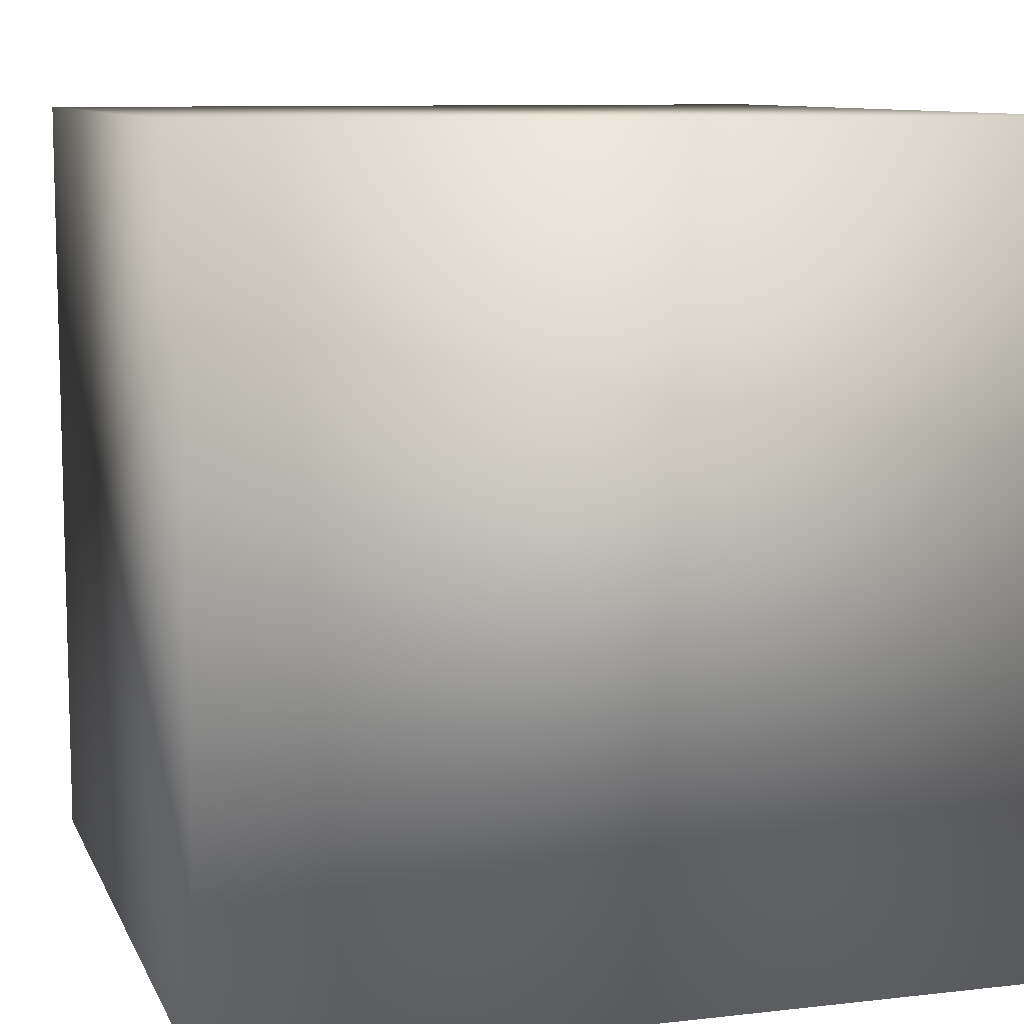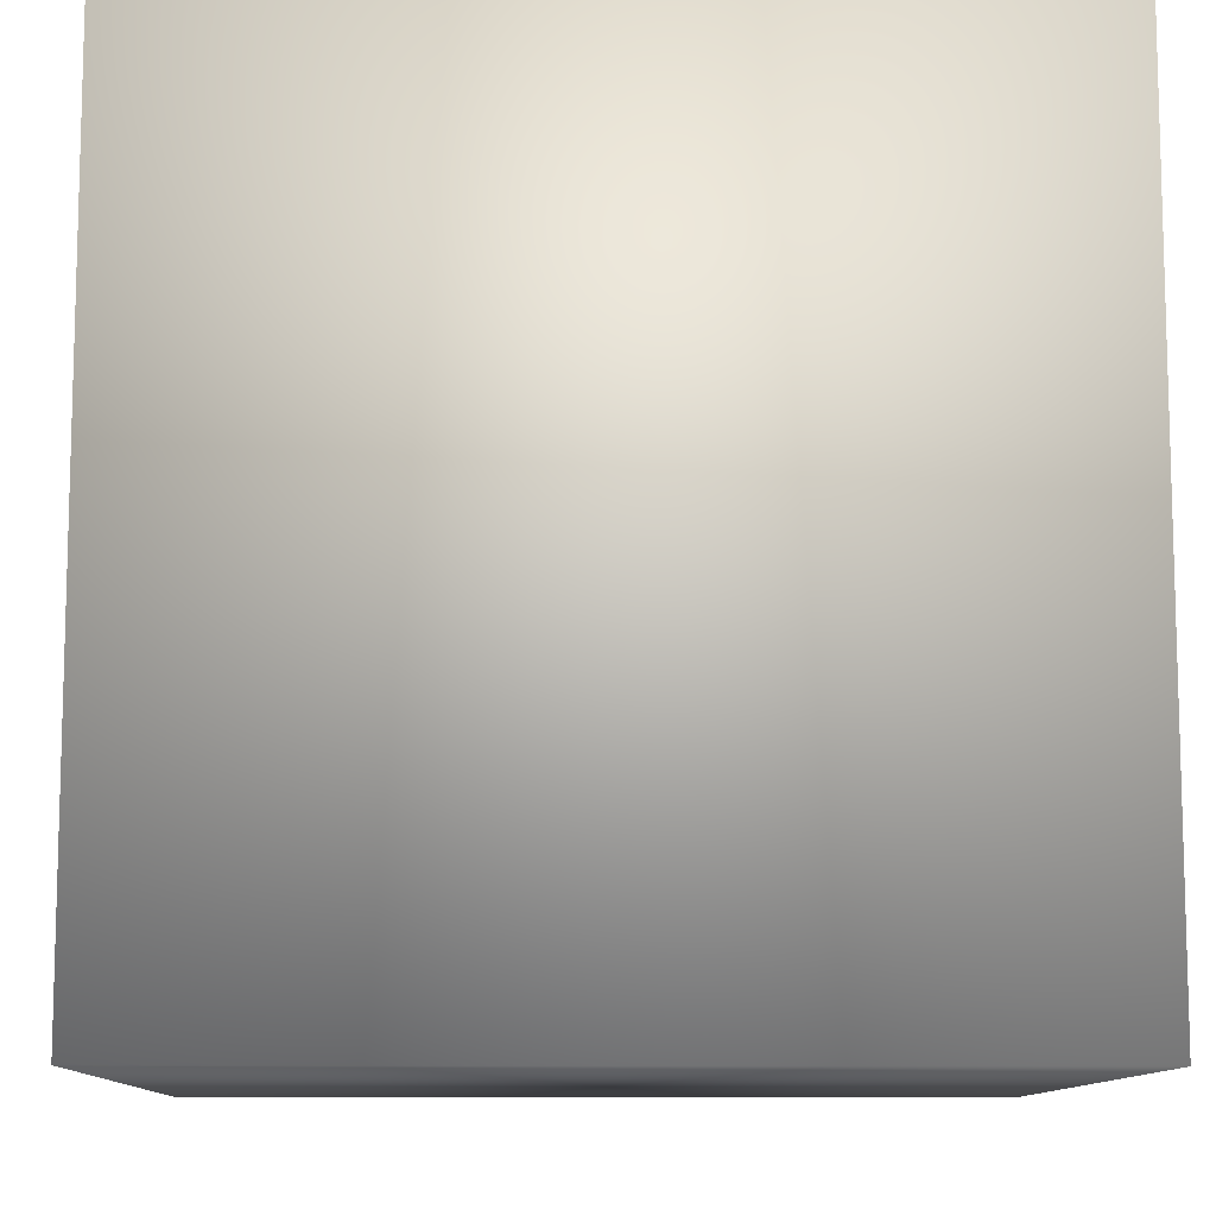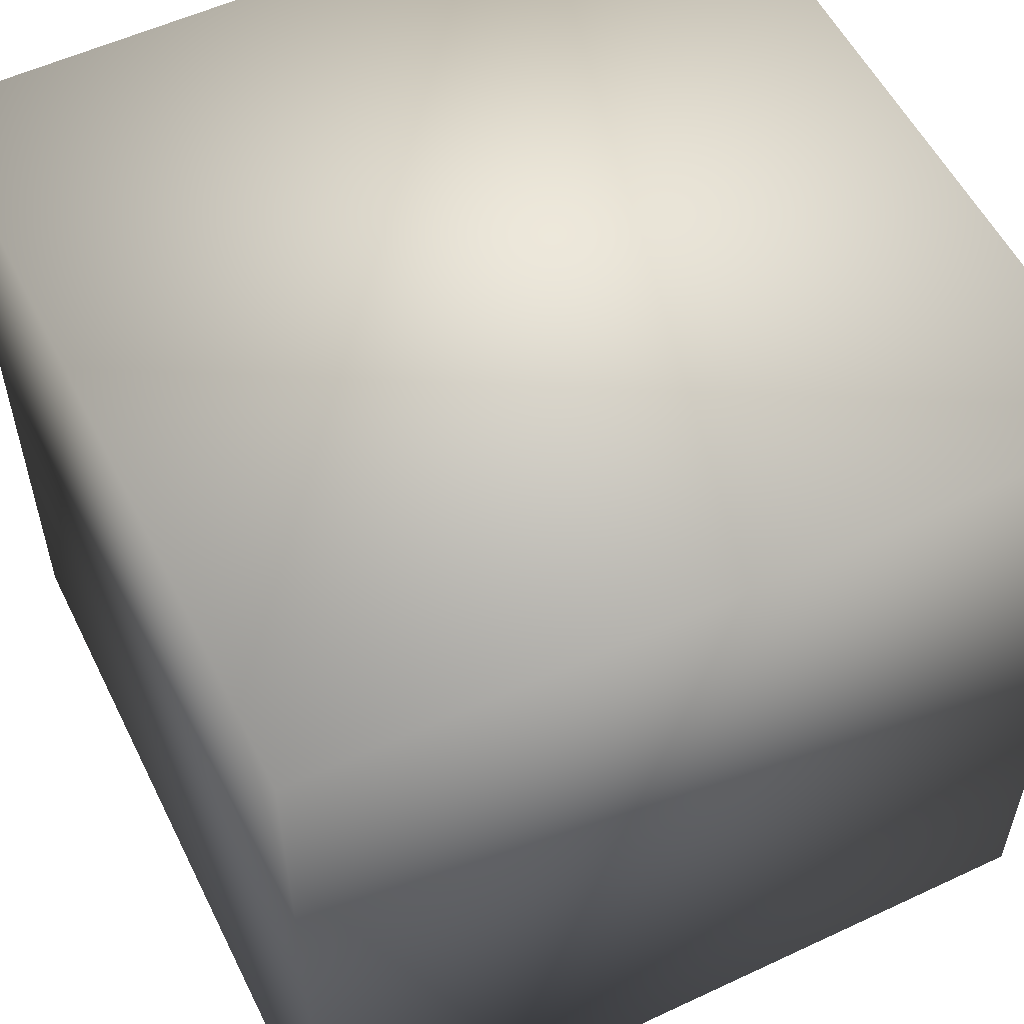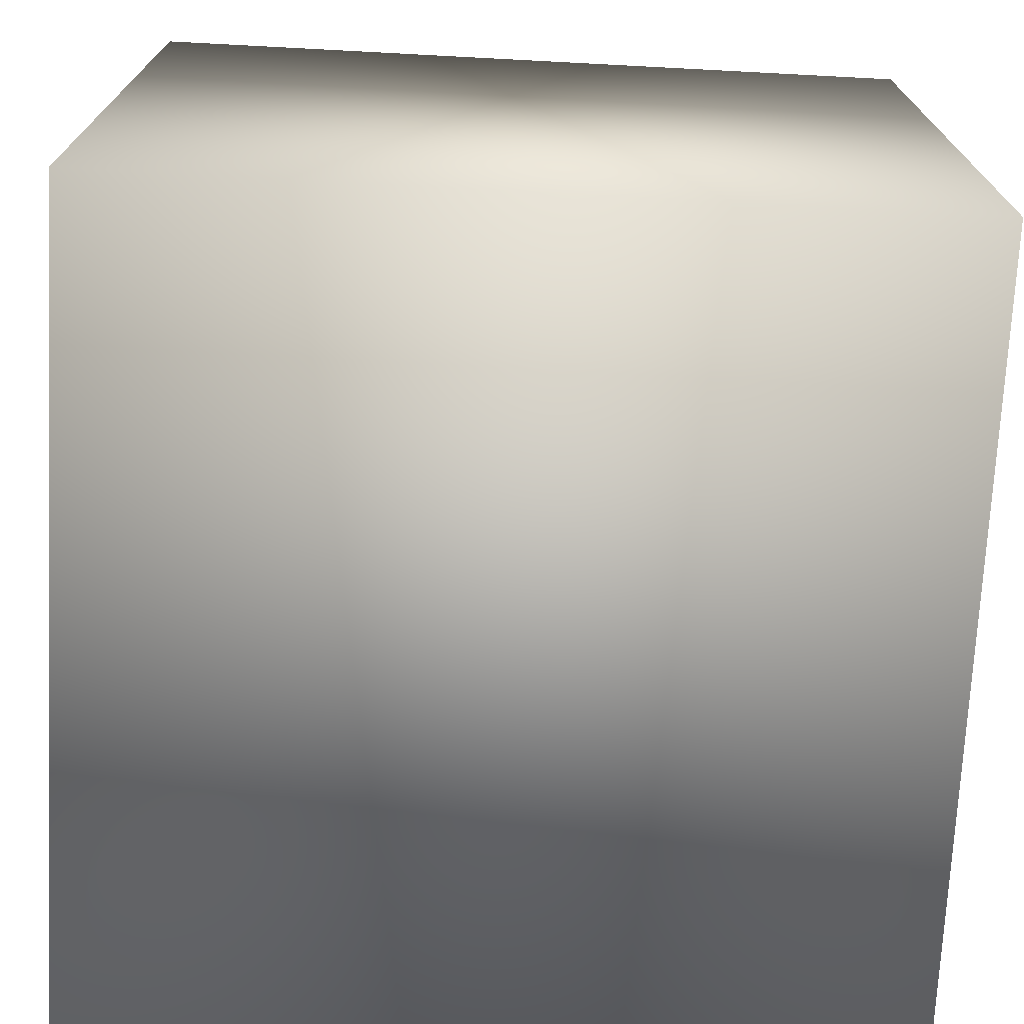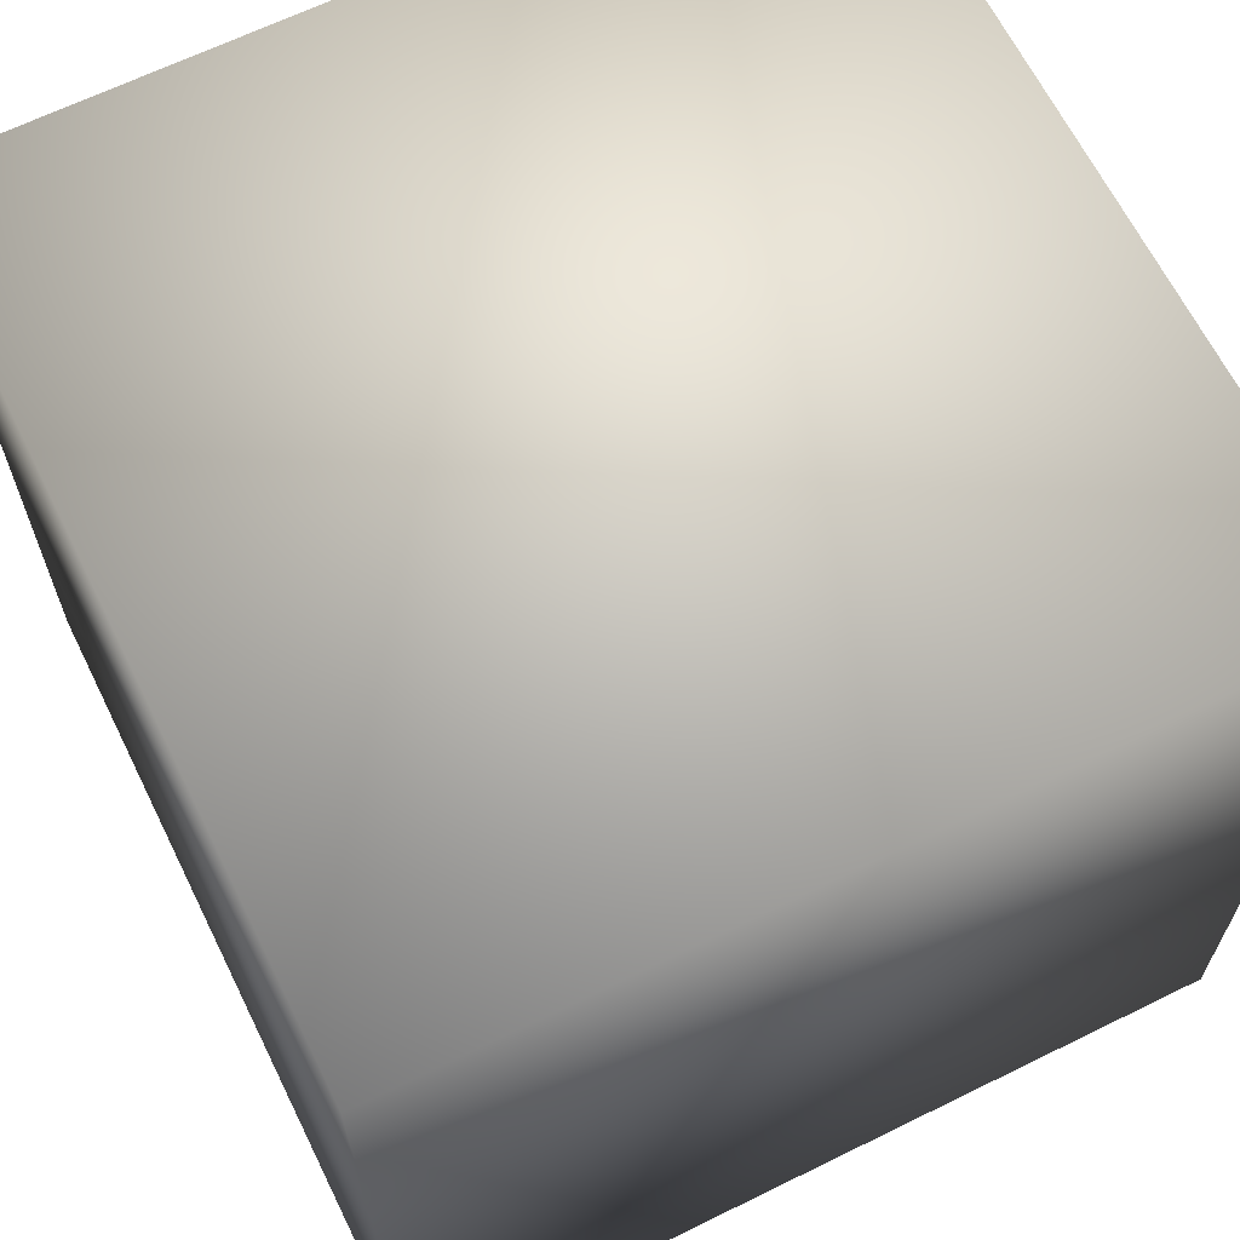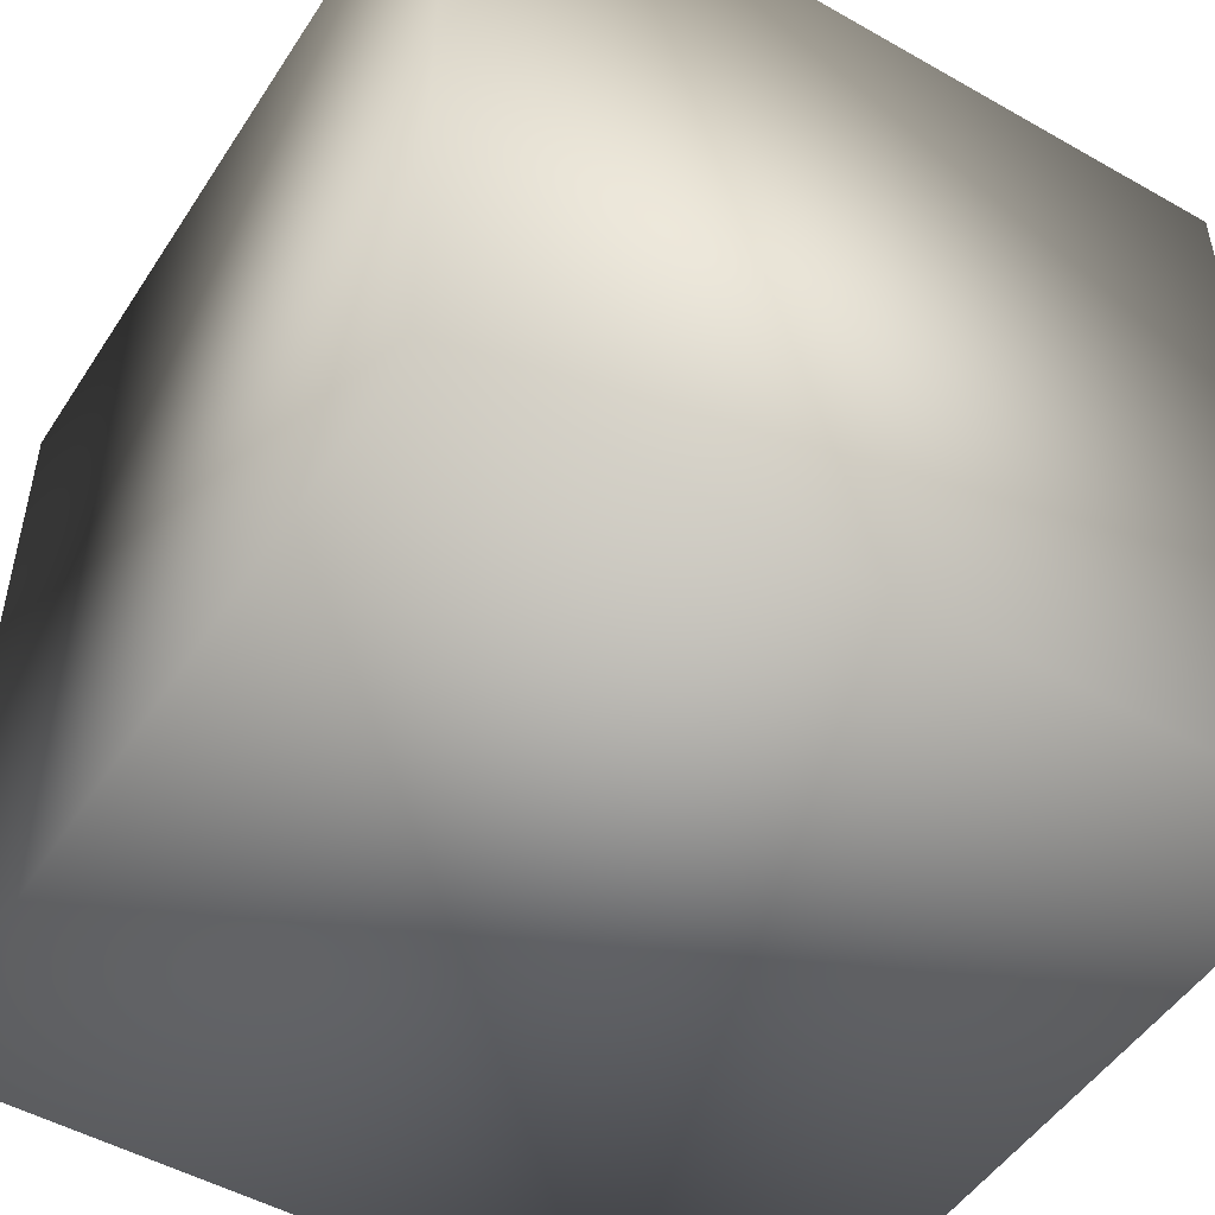
<metadata>
{"format":"obj","ext":"obj","renderer":"f3d","projection":"perspective","resolution":1024,"background":"white","views":[{"elev":9.5,"azim":-16.7,"up":"+Y"},{"elev":-10.4,"azim":-91.6,"up":"+Z"},{"elev":55.5,"azim":63.8,"up":"+Y"},{"elev":-72.7,"azim":177.0,"up":"+Y"},{"elev":65.4,"azim":-116.3,"up":"+Z"},{"elev":-49.9,"azim":58.0,"up":"+Z"}]}
</metadata>
<code>
o Cube
v -0.75 -0.75 0.75
v -0.75 0.75 0.75
v -0.75 -0.75 -0.75
v -0.75 0.75 -0.75
v 0.75 -0.75 0.75
v 0.75 0.75 0.75
v 0.75 -0.75 -0.75
v 0.75 0.75 -0.75
f 2 3 1
f 4 7 3
f 8 5 7
f 6 1 5
f 7 1 3
f 4 6 8
f 2 4 3
f 4 8 7
f 8 6 5
f 6 2 1
f 7 5 1
f 4 2 6

</code>
